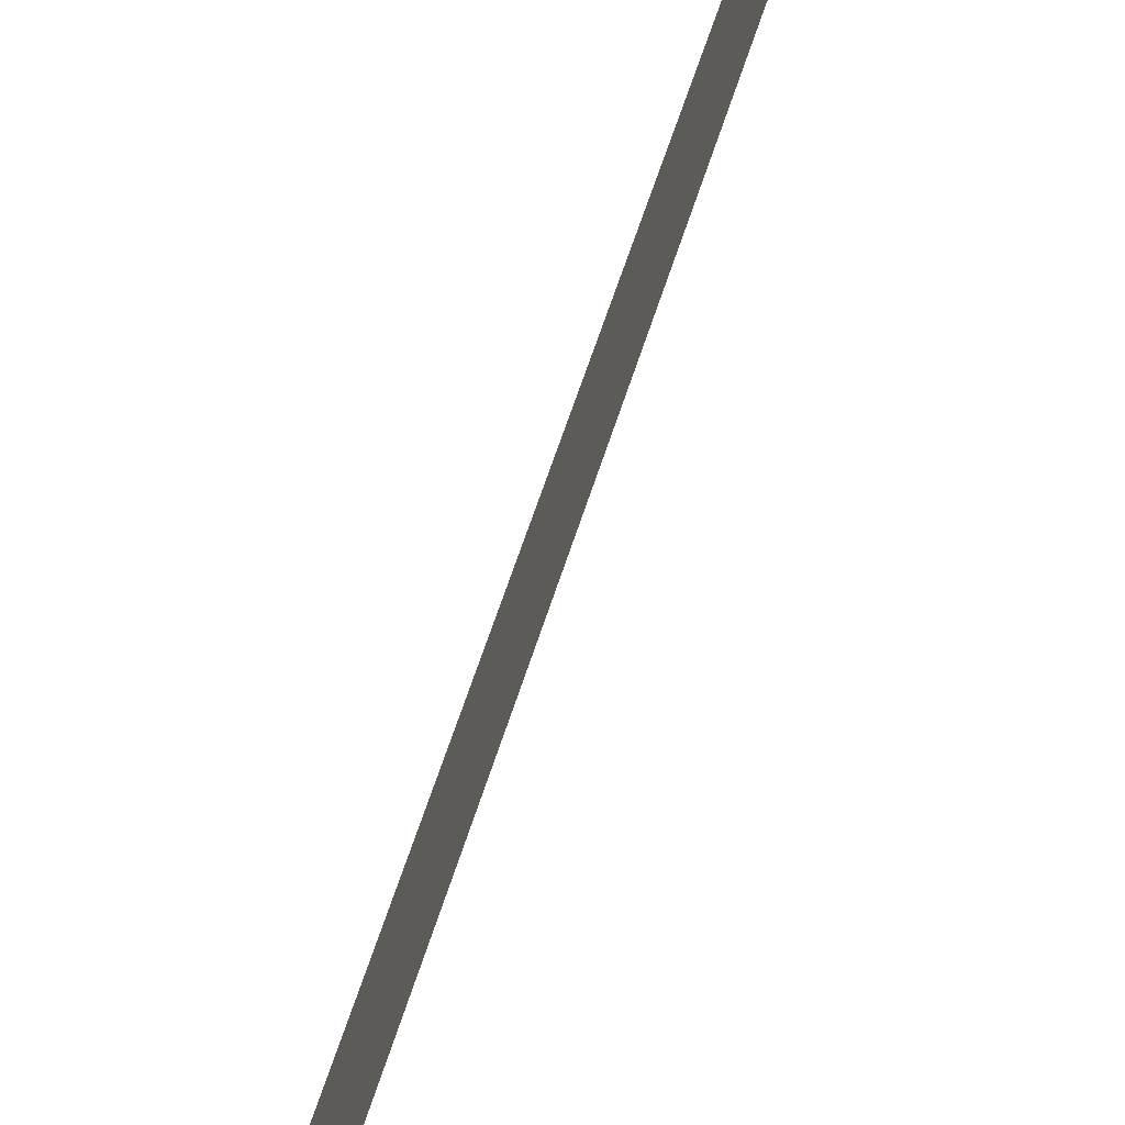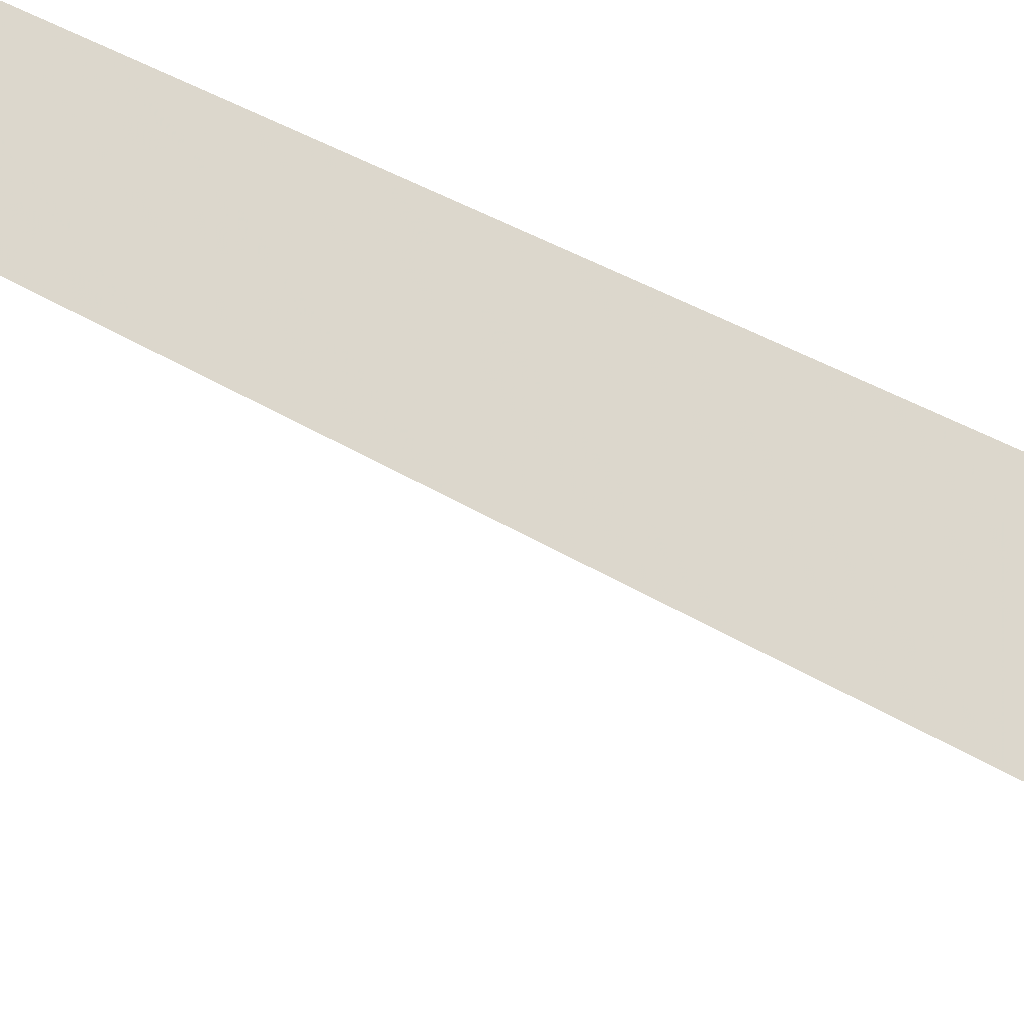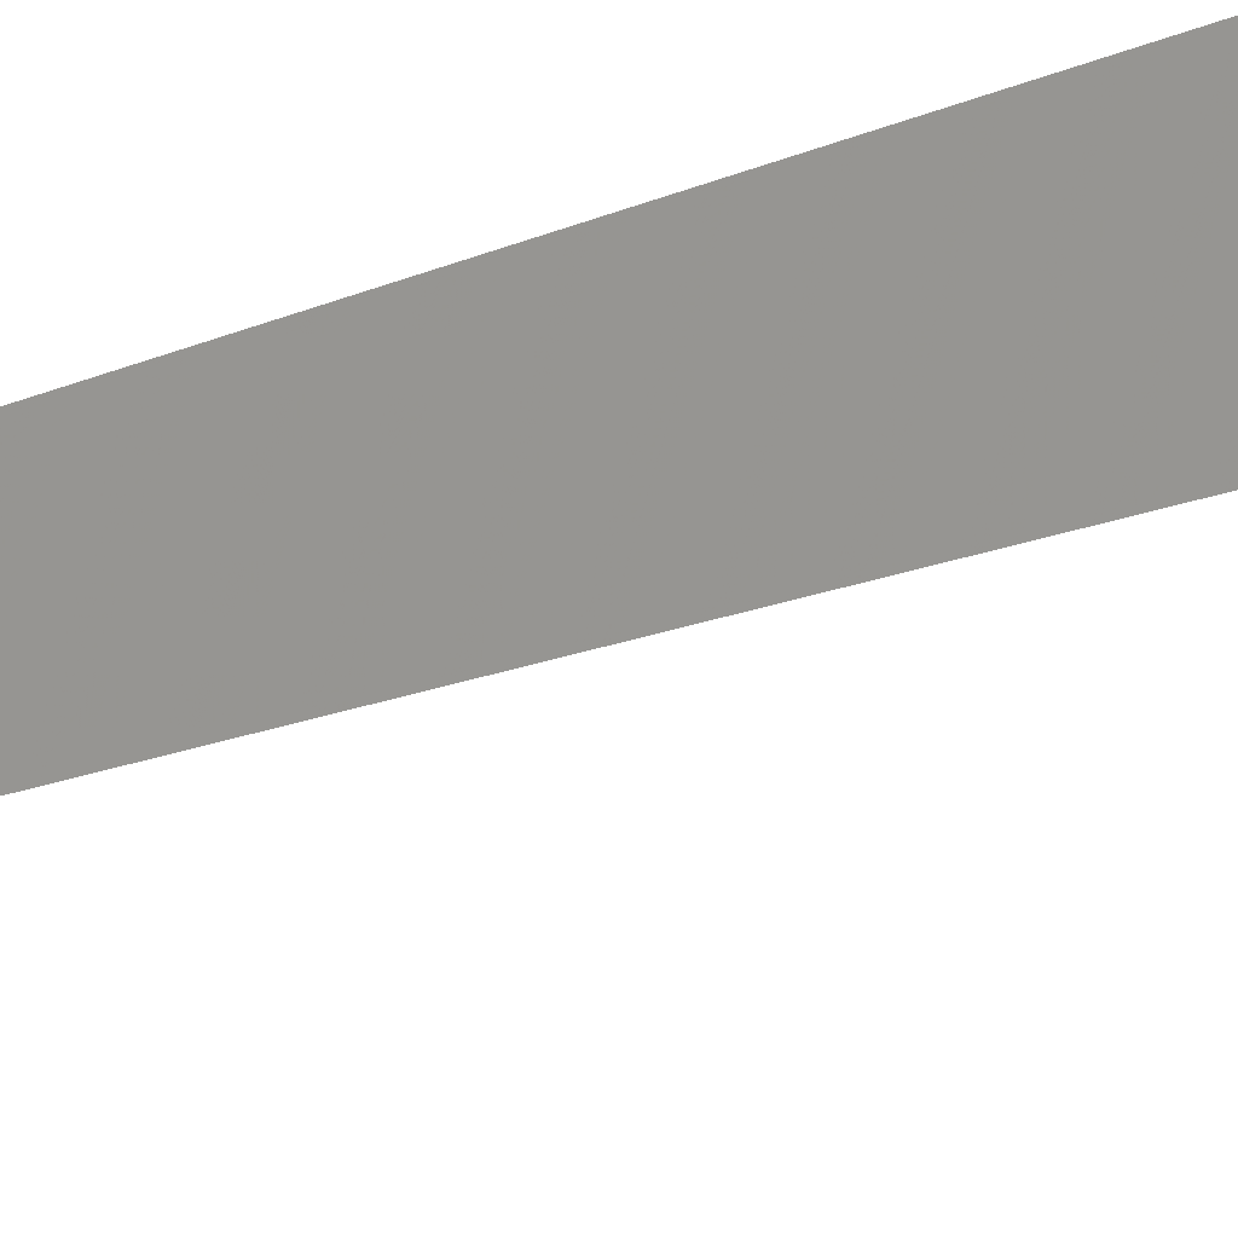
<metadata>
{"format":"obj","ext":"obj","renderer":"f3d","projection":"perspective","resolution":1024,"background":"white","views":[{"elev":-70.7,"azim":-19.1,"up":"+Z"},{"elev":-35.2,"azim":53.0,"up":"+Z"},{"elev":17.8,"azim":42.9,"up":"+Z"}]}
</metadata>
<code>
v 150 25 0
v 150 24.61 0
v 150 24.22 0
v 150 23.82 0
v 150 23.43 0
v 150 23.04 0
v 150 22.65 0
v 150 22.25 0
v 150 21.86 0
v 150 21.47 0
v 150 21.08 0
v 150 20.69 0
v 150 20.29 0
v 150 19.9 0
v 150 19.51 0
v 150 19.12 0
v 150 18.73 0
v 150 18.33 0
v 150 17.94 0
v 150 17.55 0
v 150 17.16 0
v 150 16.76 0
v 150 16.37 0
v 150 15.98 0
v 150 15.59 0
v 150 15.2 0
v 150 14.8 0
v 150 14.41 0
v 150 14.02 0
v 150 13.63 0
v 150 13.24 0
v 150 12.84 0
v 150 12.45 0
v 150 12.06 0
v 150 11.67 0
v 150 11.27 0
v 150 10.88 0
v 150 10.49 0
v 150 10.1 0
v 150 9.706 0
v 150 9.314 0
v 150 8.922 0
v 150 8.529 0
v 150 8.137 0
v 150 7.745 0
v 150 7.353 0
v 150 6.961 0
v 150 6.569 0
v 150 6.176 0
v 150 5.784 0
v 150 5.392 0
v 150 5 0
v 150 25 -1
v 150 24.61 -1
v 150 24.22 -1
v 150 23.82 -1
v 150 23.43 -1
v 150 23.04 -1
v 150 22.65 -0.9792
v 150 22.25 -0.9562
v 150 21.86 -0.9331
v 150 21.47 -0.91
v 150 21.08 -0.887
v 150 20.69 -0.8639
v 150 20.29 -0.8408
v 150 19.9 -0.8178
v 150 19.51 -0.7947
v 150 19.12 -0.7716
v 150 18.73 -0.7486
v 150 18.33 -0.7255
v 150 17.94 -0.7024
v 150 17.55 -0.6794
v 150 17.16 -0.6563
v 150 16.76 -0.6332
v 150 16.37 -0.6101
v 150 15.98 -0.5871
v 150 15.59 -0.564
v 150 15.2 -0.5409
v 150 14.8 -0.5179
v 150 14.41 -0.4948
v 150 14.02 -0.4717
v 150 13.63 -0.4487
v 150 13.24 -0.4256
v 150 12.84 -0.4025
v 150 12.45 -0.3795
v 150 12.06 -0.3564
v 150 11.67 -0.3333
v 150 11.27 -0.3103
v 150 10.88 -0.2872
v 150 10.49 -0.2641
v 150 10.1 -0.2411
v 150 9.706 -0.218
v 150 9.314 -0.1949
v 150 8.922 -0.1719
v 150 8.529 -0.1488
v 150 8.137 -0.1257
v 150 7.745 -0.1027
v 150 7.353 -0.07958
v 150 6.961 -0.05652
v 150 6.569 -0.03345
v 150 6.176 -0.01038
v 150 5.784 0
v 150 5.392 0
v 150 5 0
g g1
f 1 2 54 53
f 2 3 55 54
f 3 4 56 55
f 4 5 57 56
f 5 6 58 57
f 6 7 59 58
f 7 8 60 59
f 8 9 61 60
f 9 10 62 61
f 10 11 63 62
f 11 12 64 63
f 12 13 65 64
f 13 14 66 65
f 14 15 67 66
f 15 16 68 67
f 16 17 69 68
f 17 18 70 69
f 18 19 71 70
f 19 20 72 71
f 20 21 73 72
f 21 22 74 73
f 22 23 75 74
f 23 24 76 75
f 24 25 77 76
f 25 26 78 77
f 26 27 79 78
f 27 28 80 79
f 28 29 81 80
f 29 30 82 81
f 30 31 83 82
f 31 32 84 83
f 32 33 85 84
f 33 34 86 85
f 34 35 87 86
f 35 36 88 87
f 36 37 89 88
f 37 38 90 89
f 38 39 91 90
f 39 40 92 91
f 40 41 93 92
f 41 42 94 93
f 42 43 95 94
f 43 44 96 95
f 44 45 97 96
f 45 46 98 97
f 46 47 99 98
f 47 48 100 99
f 48 49 101 100
f 49 50 102 101
f 50 51 103 102
f 51 52 104 103
g g2
g g3
g g4

</code>
